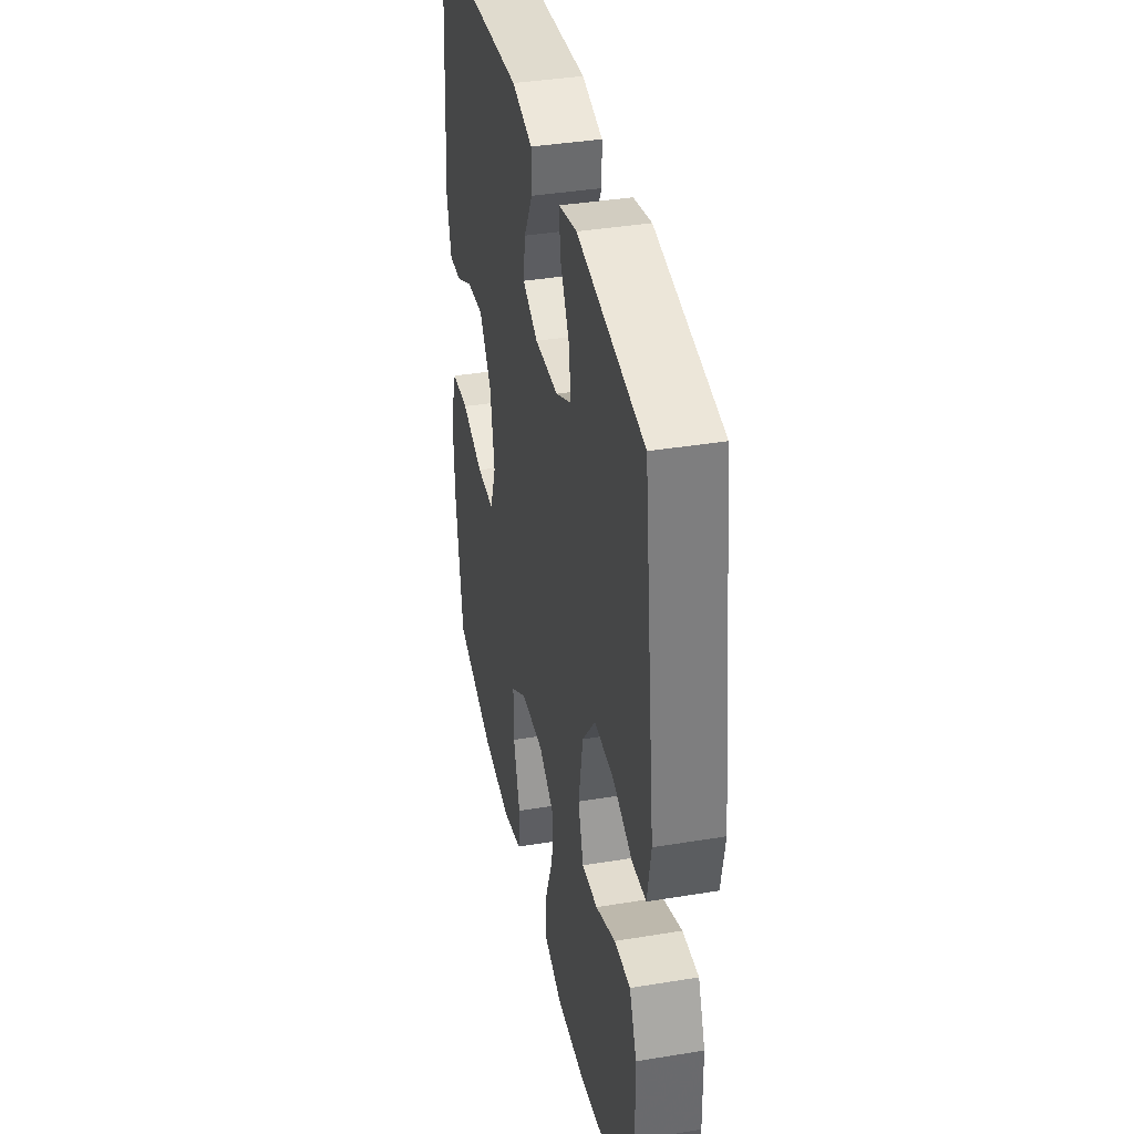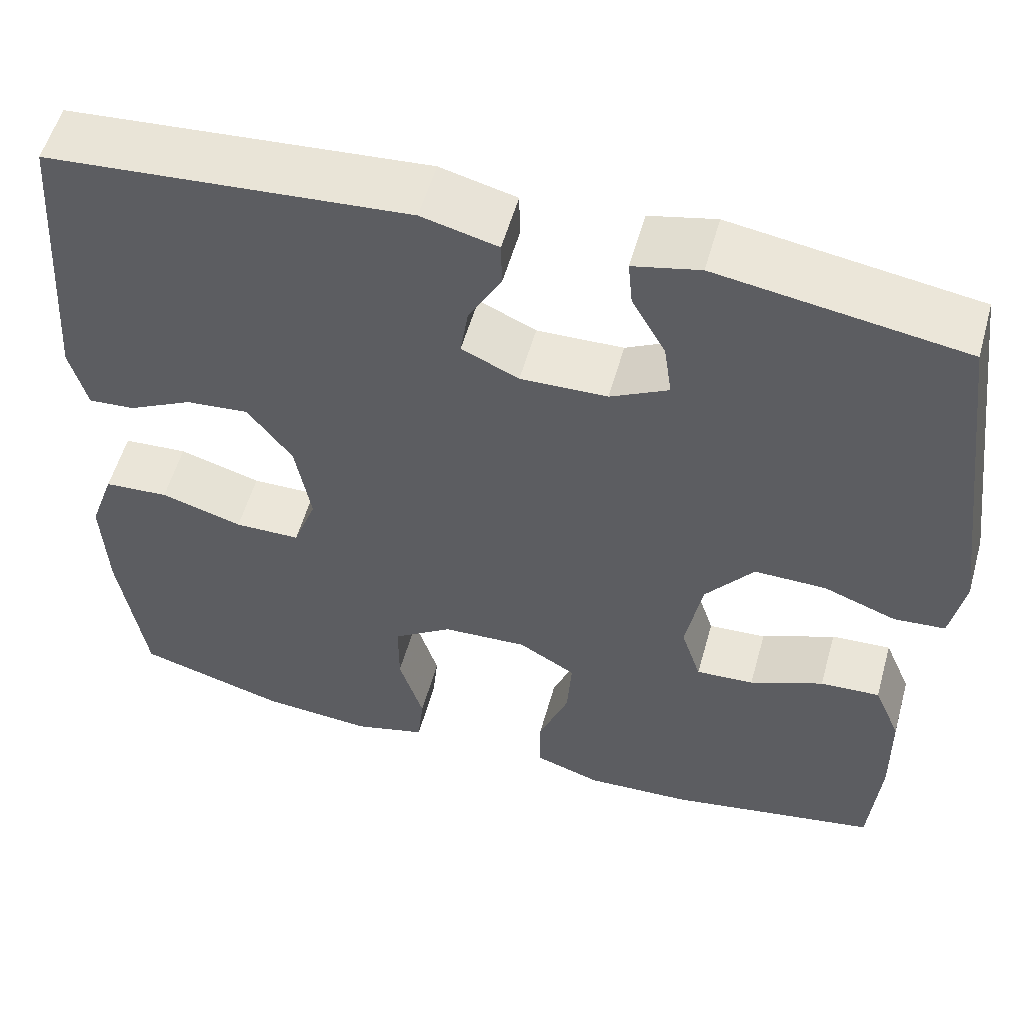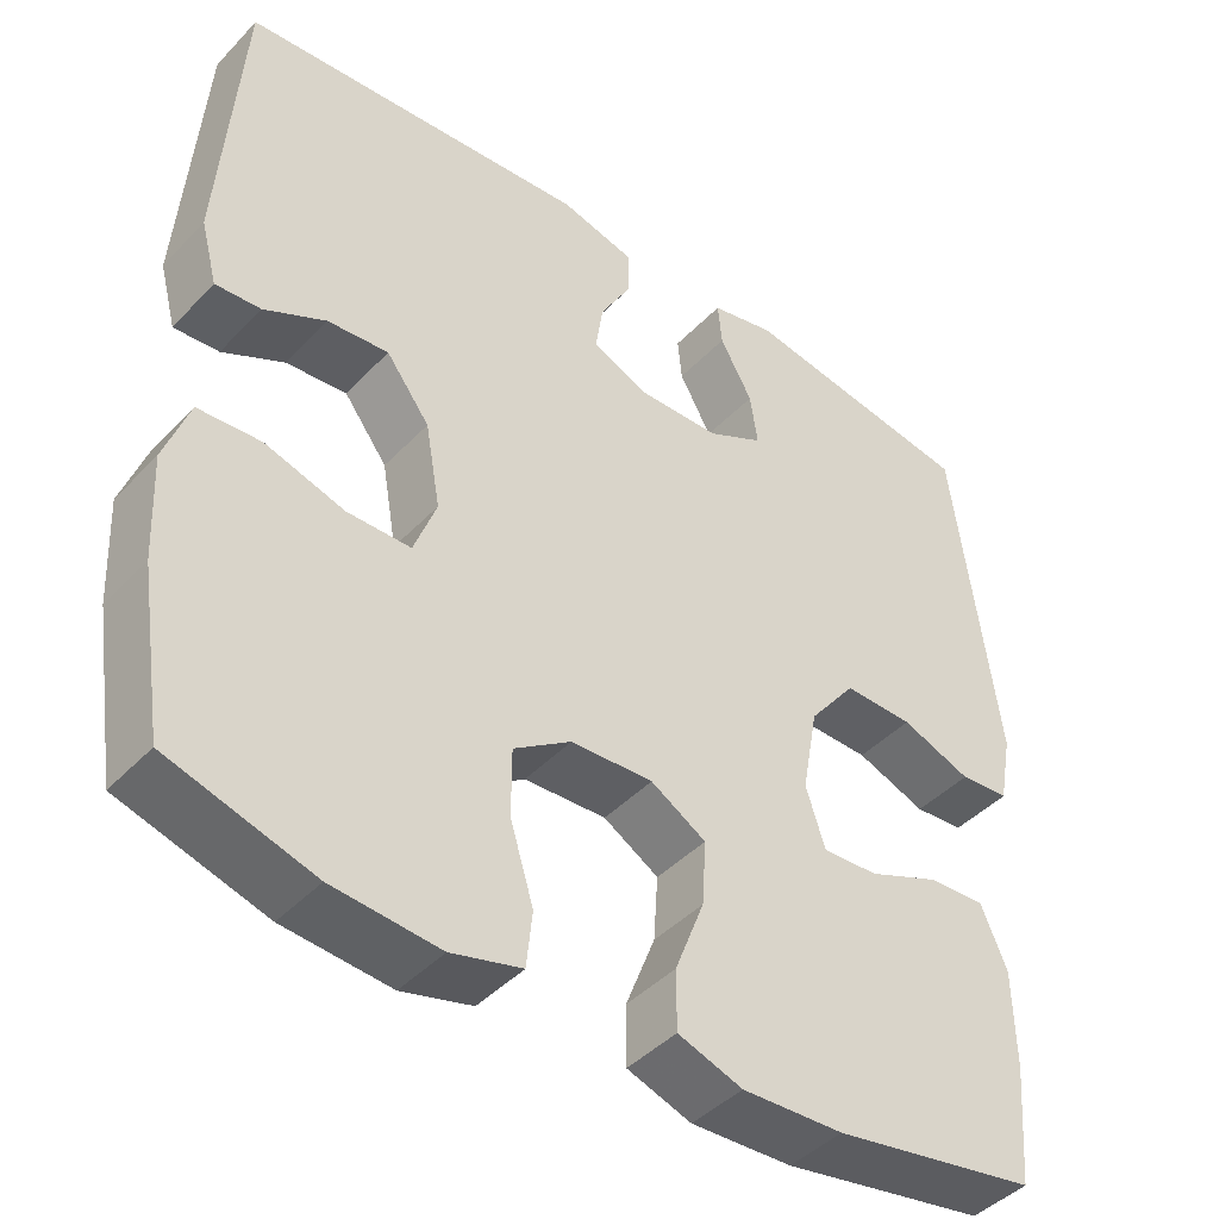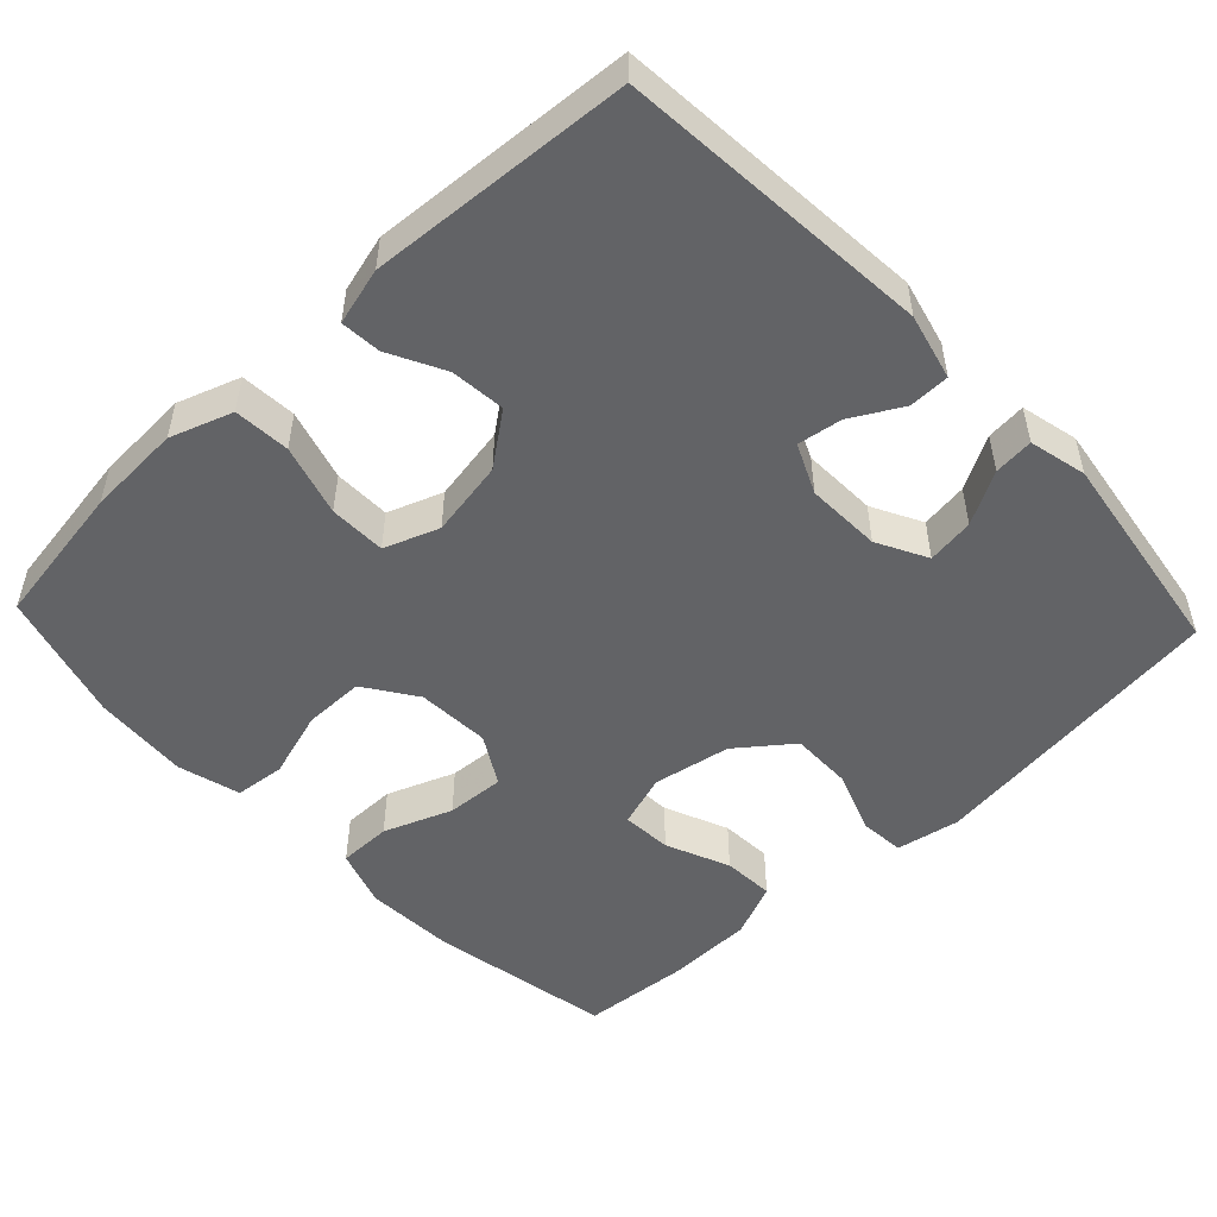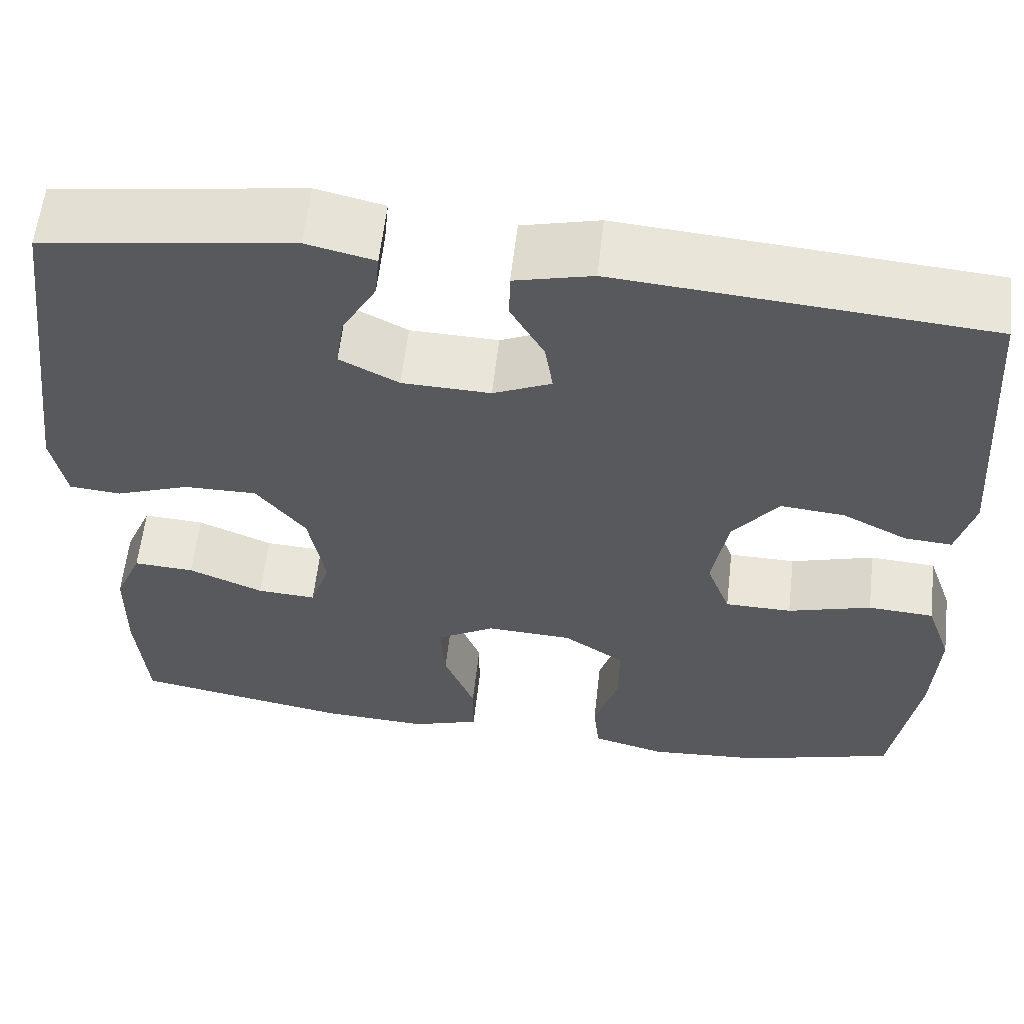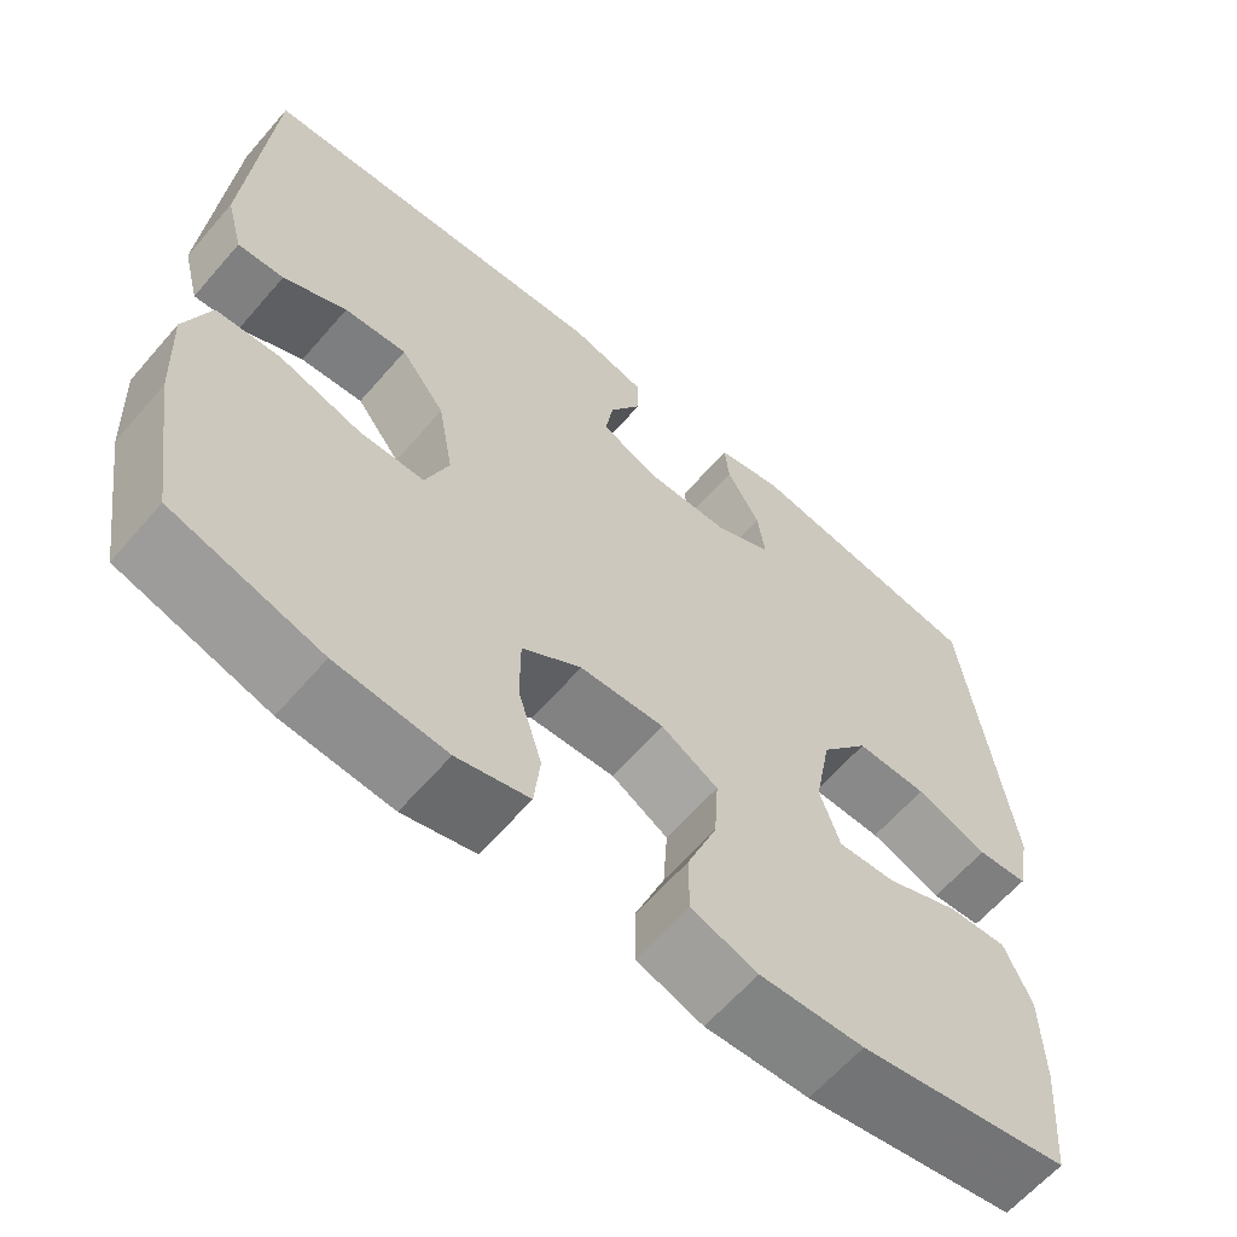
<metadata>
{"format":"obj","ext":"obj","renderer":"f3d","projection":"perspective","resolution":1024,"background":"white","views":[{"elev":38.3,"azim":78.2,"up":"+Z"},{"elev":55.2,"azim":15.6,"up":"+Z"},{"elev":-43.8,"azim":-39.8,"up":"+Z"},{"elev":-50.9,"azim":-46.6,"up":"+Y"},{"elev":59.5,"azim":-173.5,"up":"+Z"},{"elev":-62.6,"azim":-40.8,"up":"+Z"}]}
</metadata>
<code>
v 0.5 0.07 0.5
v 0.552 0.07 0.094
v 0.536 0.07 0.009
v 0.477 0.07 0.004
v 0.393 0.07 0.035
v 0.31 0.07 0.036
v 0.254 0.07 -0.036
v 0.235 0.07 -0.14
v 0.258 0.07 -0.211
v 0.325 0.07 -0.207
v 0.41 0.07 -0.171
v 0.479 0.07 -0.167
v 0.51 0.07 -0.24
v 0.512 0.07 -0.357
v 0.5 0.07 -0.5
v 0.255 0.07 -0.545
v 0.134 0.07 -0.551
v 0.057 0.07 -0.525
v 0.057 0.07 -0.454
v 0.092 0.07 -0.363
v 0.097 0.07 -0.285
v 0.031 0.07 -0.246
v -0.067 0.07 -0.251
v -0.136 0.07 -0.298
v -0.136 0.07 -0.379
v -0.108 0.07 -0.47
v -0.115 0.07 -0.537
v -0.199 0.07 -0.56
v -0.327 0.07 -0.55
v -0.5 0.07 -0.5
v -0.53 0.07 -0.307
v -0.536 0.07 -0.181
v -0.507 0.07 -0.098
v -0.432 0.07 -0.093
v -0.337 0.07 -0.121
v -0.261 0.07 -0.12
v -0.234 0.07 -0.047
v -0.252 0.07 0.055
v -0.304 0.07 0.124
v -0.377 0.07 0.117
v -0.451 0.07 0.079
v -0.505 0.07 0.075
v -0.525 0.07 0.151
v -0.5 0.07 0.5
v -0.082 0.07 0.534
v 0.006 0.07 0.512
v 0.007 0.07 0.458
v -0.031 0.07 0.39
v -0.04 0.07 0.331
v 0.026 0.07 0.301
v 0.126 0.07 0.304
v 0.193 0.07 0.339
v 0.184 0.07 0.402
v 0.145 0.07 0.472
v 0.14 0.07 0.525
v 0.217 0.07 0.543
v 0.5 0 0.5
v 0.552 0 0.094
v 0.536 0 0.009
v 0.477 0 0.004
v 0.393 0 0.035
v 0.31 0 0.036
v 0.254 0 -0.036
v 0.235 0 -0.14
v 0.258 0 -0.211
v 0.325 0 -0.207
v 0.41 0 -0.171
v 0.479 0 -0.167
v 0.51 0 -0.24
v 0.512 0 -0.357
v 0.5 0 -0.5
v 0.255 0 -0.545
v 0.134 0 -0.551
v 0.057 0 -0.525
v 0.057 0 -0.454
v 0.092 0 -0.363
v 0.097 0 -0.285
v 0.031 0 -0.246
v -0.067 0 -0.251
v -0.136 0 -0.298
v -0.136 0 -0.379
v -0.108 0 -0.47
v -0.115 0 -0.537
v -0.199 0 -0.56
v -0.327 0 -0.55
v -0.5 0 -0.5
v -0.53 0 -0.307
v -0.536 0 -0.181
v -0.507 0 -0.098
v -0.432 0 -0.093
v -0.337 0 -0.121
v -0.261 0 -0.12
v -0.234 0 -0.047
v -0.252 0 0.055
v -0.304 0 0.124
v -0.377 0 0.117
v -0.451 0 0.079
v -0.505 0 0.075
v -0.525 0 0.151
v -0.5 0 0.5
v -0.082 0 0.534
v 0.006 0 0.512
v 0.007 0 0.458
v -0.031 0 0.39
v -0.04 0 0.331
v 0.026 0 0.301
v 0.126 0 0.304
v 0.193 0 0.339
v 0.184 0 0.402
v 0.145 0 0.472
v 0.14 0 0.525
v 0.217 0 0.543
f 53 54 55 56
f 52 53 56 1
f 45 46 47 48
f 45 48 49
f 44 45 49
f 43 44 49 50
f 40 41 42 43
f 39 40 43 50
f 32 33 34 35
f 32 35 36
f 31 32 36
f 30 31 36
f 29 30 36
f 28 29 36 37
f 25 26 27 28
f 24 25 28 37
f 17 18 19 20
f 17 20 21
f 16 17 21
f 15 16 21
f 14 15 21 22
f 10 11 12 13
f 9 10 13 14
f 2 3 4 5
f 52 1 2 5
f 51 52 5 6
f 38 39 50 51
f 23 24 37 38
f 22 23 38 51
f 9 14 22
f 8 9 22
f 7 8 22 51
f 6 7 51
f 112 111 110 109
f 57 112 109 108
f 104 103 102 101
f 105 104 101
f 105 101 100
f 106 105 100 99
f 99 98 97 96
f 106 99 96 95
f 91 90 89 88
f 92 91 88
f 92 88 87
f 92 87 86
f 92 86 85
f 93 92 85 84
f 84 83 82 81
f 93 84 81 80
f 76 75 74 73
f 77 76 73
f 77 73 72
f 77 72 71
f 78 77 71 70
f 69 68 67 66
f 70 69 66 65
f 61 60 59 58
f 61 58 57 108
f 62 61 108 107
f 107 106 95 94
f 94 93 80 79
f 107 94 79 78
f 78 70 65
f 78 65 64
f 107 78 64 63
f 107 63 62
f 1 57 58 2
f 2 58 59 3
f 3 59 60 4
f 4 60 61 5
f 5 61 62 6
f 6 62 63 7
f 7 63 64 8
f 8 64 65 9
f 9 65 66 10
f 10 66 67 11
f 11 67 68 12
f 12 68 69 13
f 13 69 70 14
f 14 70 71 15
f 15 71 72 16
f 16 72 73 17
f 17 73 74 18
f 18 74 75 19
f 19 75 76 20
f 20 76 77 21
f 21 77 78 22
f 22 78 79 23
f 23 79 80 24
f 24 80 81 25
f 25 81 82 26
f 26 82 83 27
f 27 83 84 28
f 28 84 85 29
f 29 85 86 30
f 30 86 87 31
f 31 87 88 32
f 32 88 89 33
f 33 89 90 34
f 34 90 91 35
f 35 91 92 36
f 36 92 93 37
f 37 93 94 38
f 38 94 95 39
f 39 95 96 40
f 40 96 97 41
f 41 97 98 42
f 42 98 99 43
f 43 99 100 44
f 44 100 101 45
f 45 101 102 46
f 46 102 103 47
f 47 103 104 48
f 48 104 105 49
f 49 105 106 50
f 50 106 107 51
f 51 107 108 52
f 52 108 109 53
f 53 109 110 54
f 54 110 111 55
f 55 111 112 56
f 56 112 57 1

</code>
